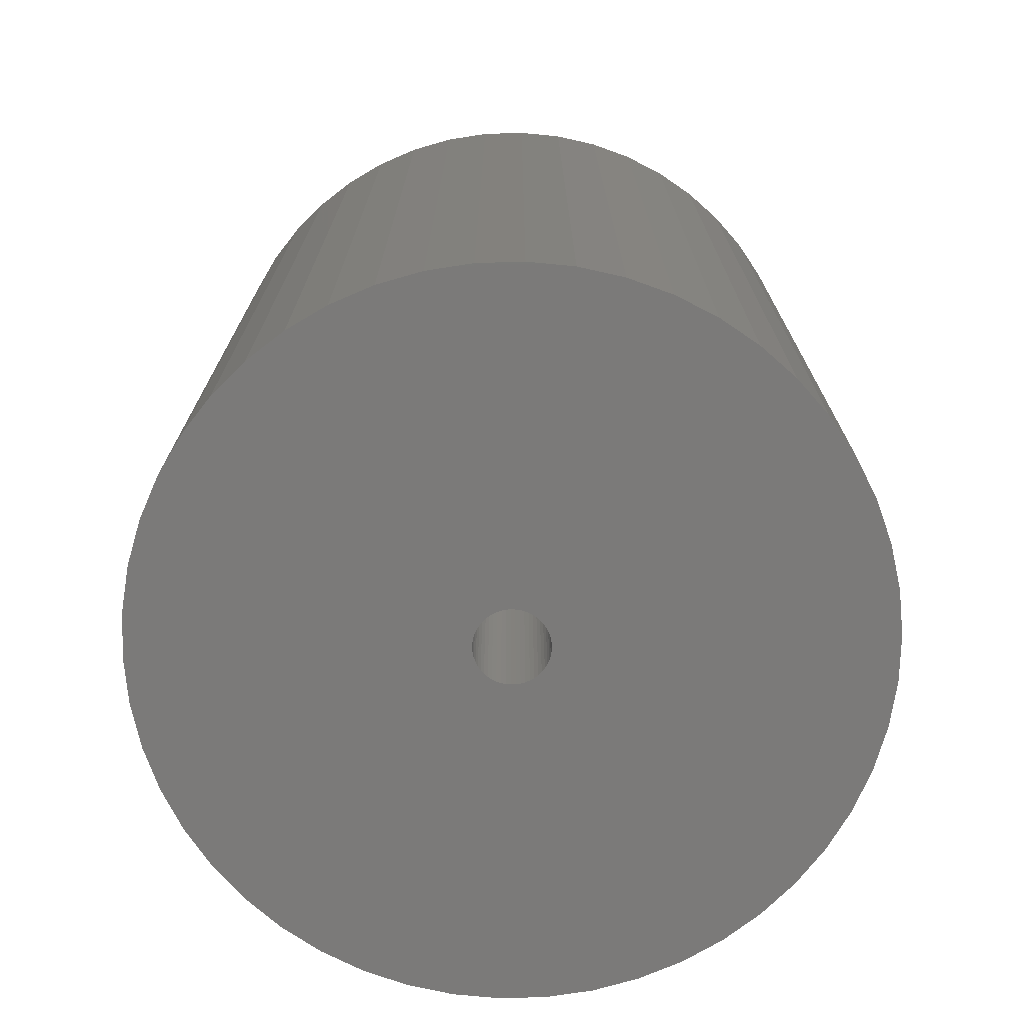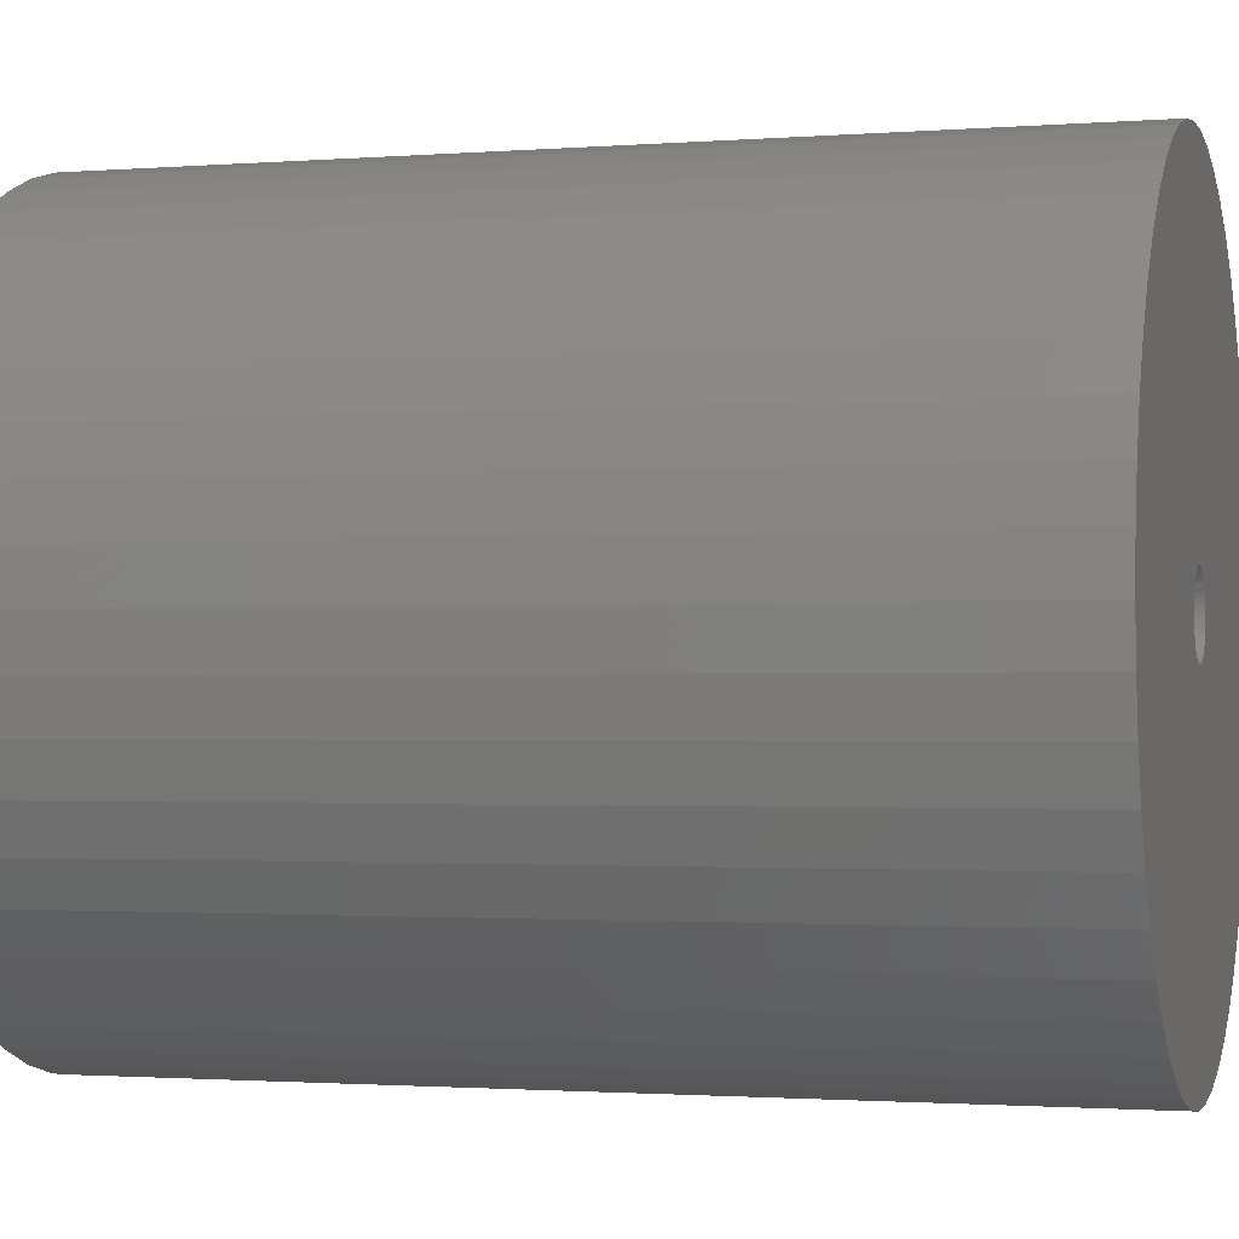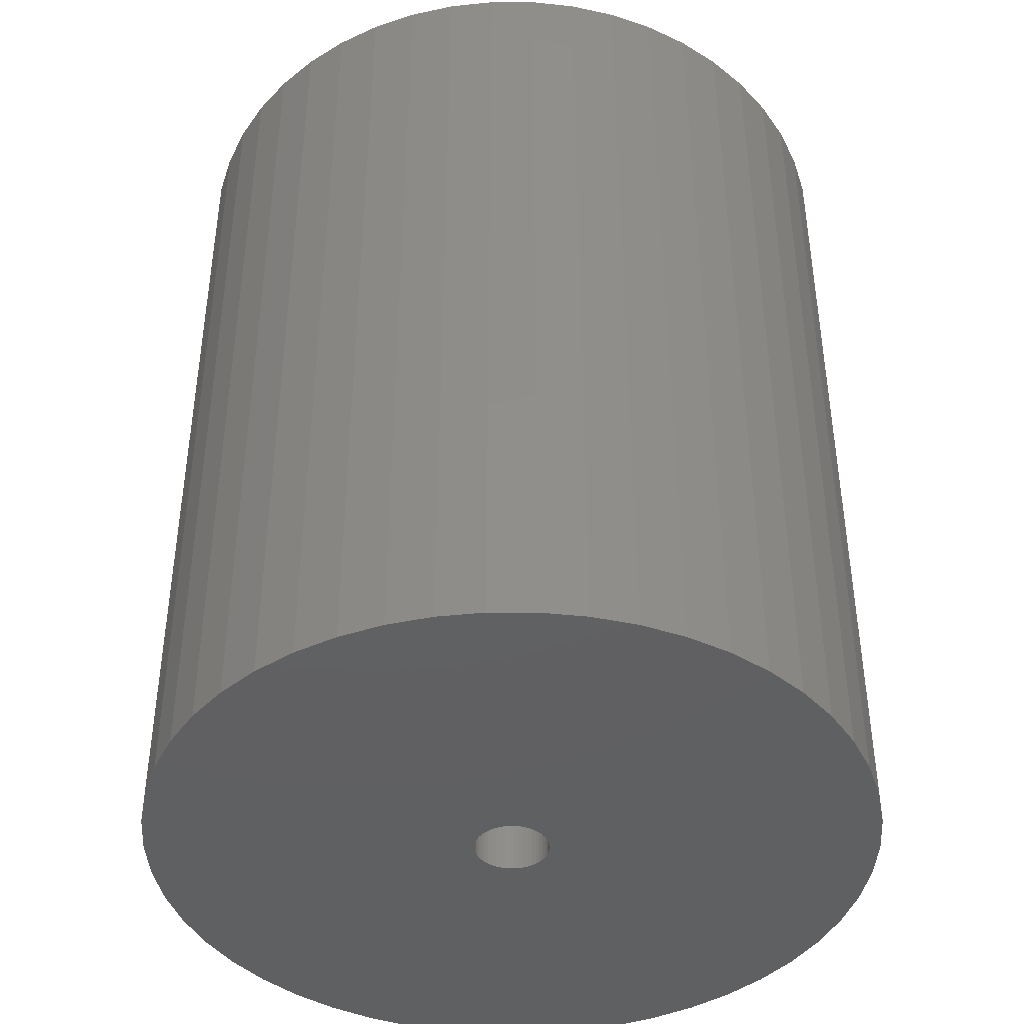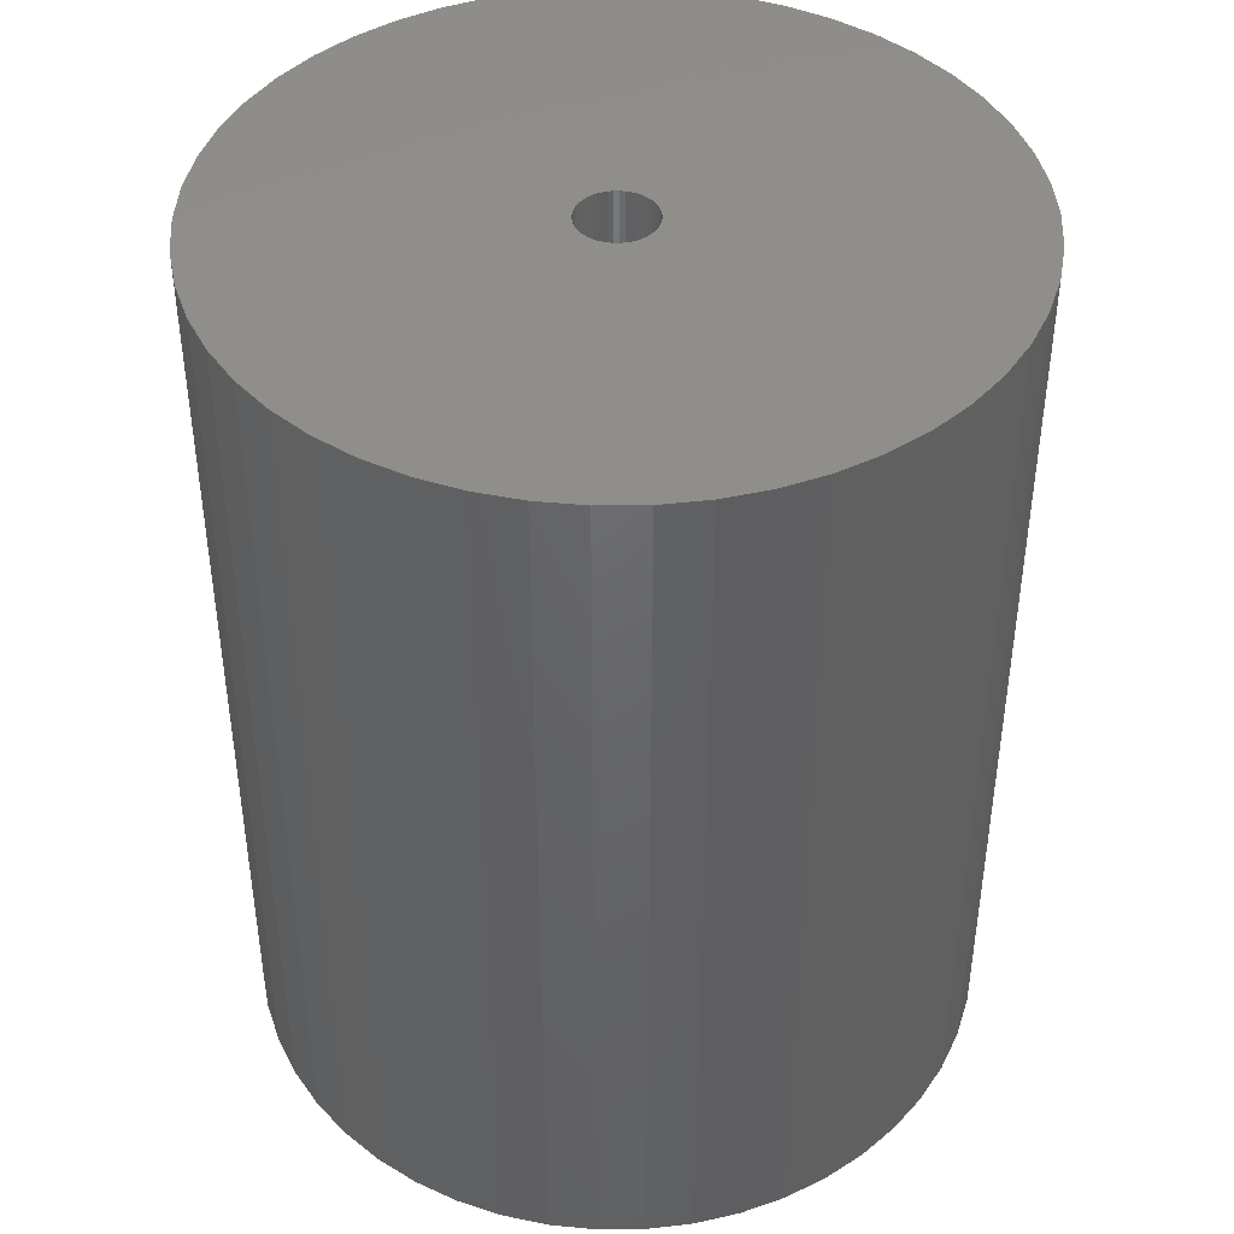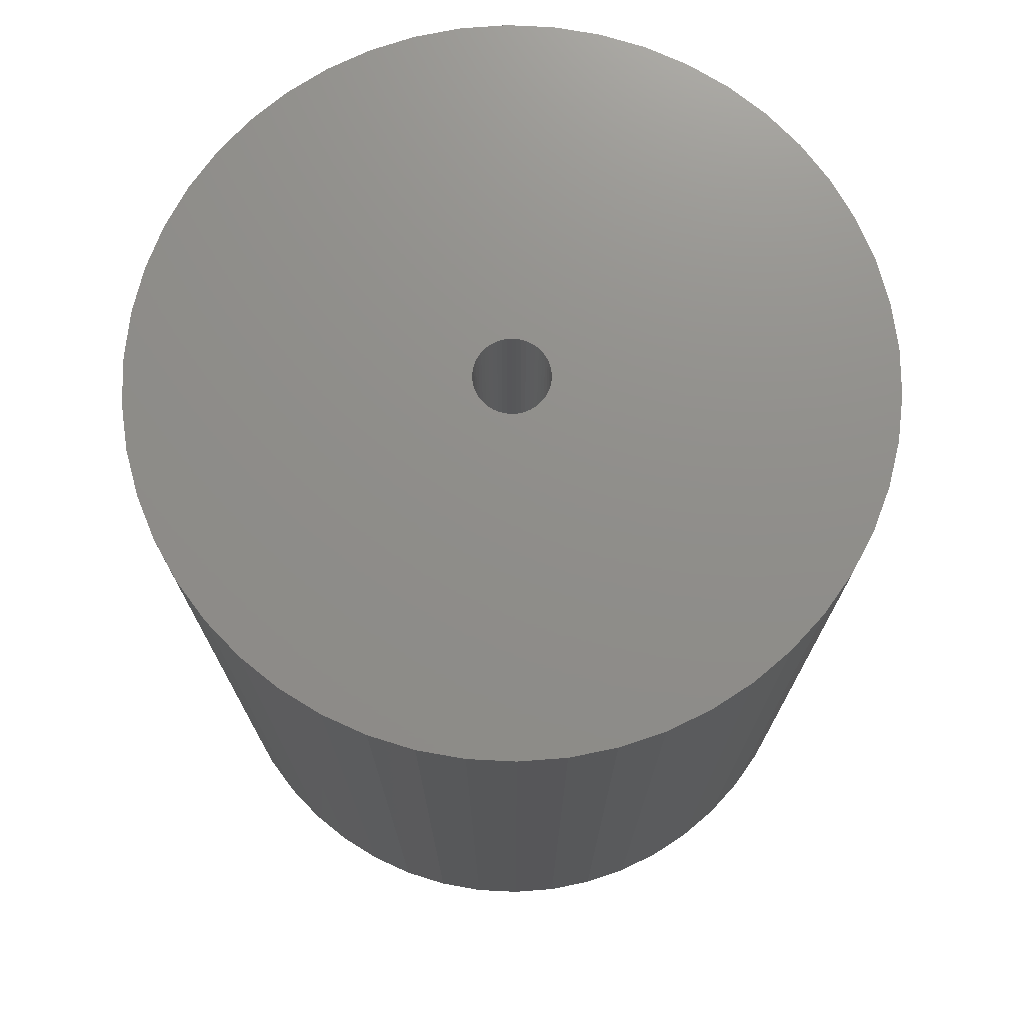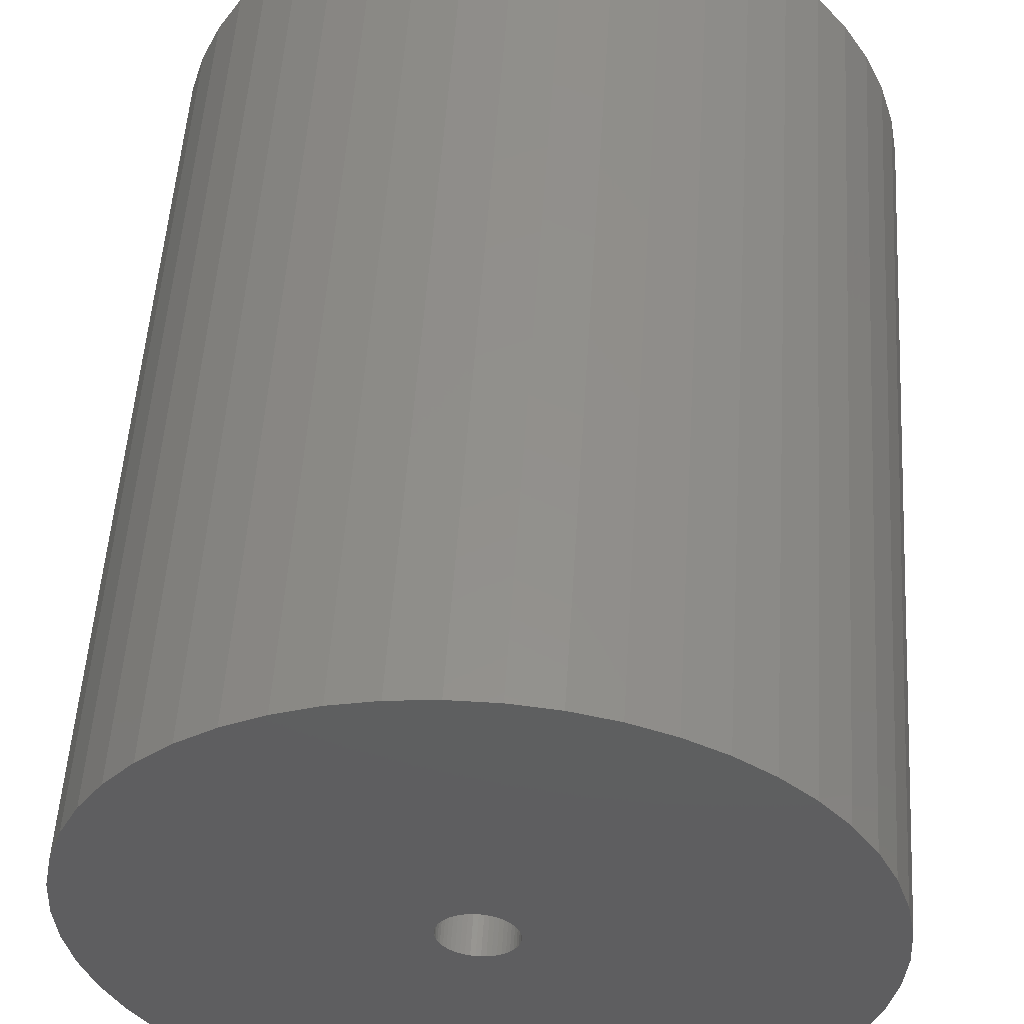
<metadata>
{"format":"stl","ext":"stl","renderer":"f3d","projection":"perspective","resolution":1024,"background":"white","views":[{"elev":-73.6,"azim":30.5,"up":"+Z"},{"elev":-1.5,"azim":106.1,"up":"+Y"},{"elev":-42.1,"azim":57.6,"up":"+Z"},{"elev":42.8,"azim":78.6,"up":"+Z"},{"elev":73.5,"azim":103.7,"up":"+Z"},{"elev":53.3,"azim":3.7,"up":"+Y"}]}
</metadata>
<code>
# stl→obj: 200 verts, 400 faces
v 22 0 27
v 21.83 2.757 -27
v 21.83 2.757 27
v 22 0 -27
v -22 0 -27
v -21.83 2.757 27
v -21.83 2.757 -27
v -22 0 27
v 1.381 21.96 -27
v -1.381 21.96 27
v 1.381 21.96 27
v -1.381 21.96 -27
v -1.381 -21.96 -27
v 1.381 -21.96 27
v -1.381 -21.96 27
v 1.381 -21.96 -27
v 16.04 15.06 -27
v 14.02 16.95 27
v 16.04 15.06 27
v 14.02 16.95 -27
v -14.02 16.95 -27
v -16.04 15.06 27
v -14.02 16.95 27
v -16.04 15.06 -27
v -6.798 20.92 -27
v -9.367 19.91 27
v -6.798 20.92 27
v -9.367 19.91 -27
v 20.46 8.099 27
v 19.28 10.6 -27
v 19.28 10.6 27
v 20.46 8.099 -27
v 21.31 5.471 -27
v 21.31 5.471 27
v 9.367 19.91 -27
v 6.798 20.92 27
v 9.367 19.91 27
v 6.798 20.92 -27
v 4.122 21.61 27
v 4.122 21.61 -27
v 11.79 18.58 -27
v 11.79 18.58 27
v -20.46 8.099 -27
v -19.28 10.6 27
v -19.28 10.6 -27
v -20.46 8.099 27
v -21.31 5.471 -27
v -21.31 5.471 27
v -4.122 21.61 27
v -4.122 21.61 -27
v 4.122 -21.61 27
v 4.122 -21.61 -27
v 17.8 12.93 27
v 17.8 12.93 -27
v -17.8 12.93 27
v -17.8 12.93 -27
v 2.25 0 27
v 2.232 0.282 27
v 21.83 -2.757 27
v 2.179 0.5596 27
v 2.232 -0.282 27
v 2.092 0.8283 27
v 21.31 -5.471 27
v 1.972 1.084 27
v 2.179 -0.5596 27
v 1.82 1.323 27
v 20.46 -8.099 27
v 1.64 1.54 27
v 2.092 -0.8283 27
v 1.434 1.734 27
v 19.28 -10.6 27
v 1.206 1.9 27
v 1.972 -1.084 27
v 0.958 2.036 27
v 17.8 -12.93 27
v 0.6953 2.14 27
v 1.82 -1.323 27
v 16.04 -15.06 27
v 0.4216 2.21 27
v 0.1413 2.246 27
v -0.1413 2.246 27
v -0.4216 2.21 27
v -0.6953 2.14 27
v -0.958 2.036 27
v -1.206 1.9 27
v -11.79 18.58 27
v -1.434 1.734 27
v -1.64 1.54 27
v -1.82 1.323 27
v 1.64 -1.54 27
v 14.02 -16.95 27
v 1.434 -1.734 27
v 11.79 -18.58 27
v 1.206 -1.9 27
v 9.367 -19.91 27
v 0.958 -2.036 27
v 6.798 -20.92 27
v 0.6953 -2.14 27
v 0.4216 -2.21 27
v 0.1413 -2.246 27
v -0.1413 -2.246 27
v -0.4216 -2.21 27
v -4.122 -21.61 27
v -0.6953 -2.14 27
v -6.798 -20.92 27
v -0.958 -2.036 27
v -9.367 -19.91 27
v -1.206 -1.9 27
v -11.79 -18.58 27
v -1.434 -1.734 27
v -14.02 -16.95 27
v -1.64 -1.54 27
v -16.04 -15.06 27
v -1.82 -1.323 27
v -17.8 -12.93 27
v -1.972 -1.084 27
v -19.28 -10.6 27
v -2.092 -0.8283 27
v -20.46 -8.099 27
v -2.179 -0.5596 27
v -21.31 -5.471 27
v -2.232 -0.282 27
v -21.83 -2.757 27
v -2.25 0 27
v -1.972 1.084 27
v -2.092 0.8283 27
v -2.179 0.5596 27
v -2.232 0.282 27
v -11.79 18.58 -27
v 21.83 -2.757 -27
v 21.31 -5.471 -27
v -16.04 -15.06 -27
v -14.02 -16.95 -27
v -19.28 -10.6 -27
v -20.46 -8.099 -27
v -17.8 -12.93 -27
v 2.25 0 -27
v 2.232 -0.282 -27
v 2.179 -0.5596 -27
v 20.46 -8.099 -27
v 2.232 0.282 -27
v 2.092 -0.8283 -27
v 19.28 -10.6 -27
v 1.972 -1.084 -27
v 17.8 -12.93 -27
v 2.179 0.5596 -27
v 1.82 -1.323 -27
v 16.04 -15.06 -27
v 1.64 -1.54 -27
v 14.02 -16.95 -27
v 2.092 0.8283 -27
v 1.434 -1.734 -27
v 11.79 -18.58 -27
v 1.206 -1.9 -27
v 9.367 -19.91 -27
v 1.972 1.084 -27
v 0.958 -2.036 -27
v 6.798 -20.92 -27
v 0.6953 -2.14 -27
v 1.82 1.323 -27
v 0.4216 -2.21 -27
v 0.1413 -2.246 -27
v -0.1413 -2.246 -27
v -0.4216 -2.21 -27
v -4.122 -21.61 -27
v -0.6953 -2.14 -27
v -6.798 -20.92 -27
v -0.958 -2.036 -27
v -9.367 -19.91 -27
v -1.206 -1.9 -27
v -11.79 -18.58 -27
v -1.434 -1.734 -27
v -1.64 -1.54 -27
v -1.82 -1.323 -27
v 1.64 1.54 -27
v 1.434 1.734 -27
v 1.206 1.9 -27
v 0.958 2.036 -27
v 0.6953 2.14 -27
v 0.4216 2.21 -27
v 0.1413 2.246 -27
v -0.1413 2.246 -27
v -0.4216 2.21 -27
v -0.6953 2.14 -27
v -0.958 2.036 -27
v -1.206 1.9 -27
v -1.434 1.734 -27
v -1.64 1.54 -27
v -1.82 1.323 -27
v -1.972 1.084 -27
v -2.092 0.8283 -27
v -2.179 0.5596 -27
v -2.232 0.282 -27
v -2.25 0 -27
v -1.972 -1.084 -27
v -2.092 -0.8283 -27
v -2.179 -0.5596 -27
v -21.31 -5.471 -27
v -2.232 -0.282 -27
v -21.83 -2.757 -27
f 1 2 3
f 2 1 4
f 5 6 7
f 6 5 8
f 9 10 11
f 10 9 12
f 13 14 15
f 14 13 16
f 17 18 19
f 18 17 20
f 21 22 23
f 22 21 24
f 25 26 27
f 26 25 28
f 29 30 31
f 30 29 32
f 3 33 34
f 33 3 2
f 35 36 37
f 36 35 38
f 38 39 36
f 39 38 40
f 41 37 42
f 37 41 35
f 43 44 45
f 44 43 46
f 47 46 43
f 46 47 48
f 12 49 10
f 49 12 50
f 16 51 14
f 51 16 52
f 34 32 29
f 32 34 33
f 53 17 19
f 17 53 54
f 31 54 53
f 54 31 30
f 40 11 39
f 11 40 9
f 20 42 18
f 42 20 41
f 45 55 56
f 55 45 44
f 56 22 24
f 22 56 55
f 7 48 47
f 48 7 6
f 57 1 3
f 58 3 34
f 1 57 59
f 60 34 29
f 61 59 57
f 62 29 31
f 59 61 63
f 64 31 53
f 65 63 61
f 66 53 19
f 63 65 67
f 68 19 18
f 69 67 65
f 70 18 42
f 67 69 71
f 72 42 37
f 73 71 69
f 74 37 36
f 71 73 75
f 76 36 39
f 77 75 73
f 75 77 78
f 3 58 57
f 34 60 58
f 29 62 60
f 31 64 62
f 53 66 64
f 19 68 66
f 18 70 68
f 79 39 11
f 42 72 70
f 37 74 72
f 36 76 74
f 39 79 76
f 11 80 79
f 11 81 80
f 10 81 11
f 81 10 82
f 49 82 10
f 82 49 83
f 27 83 49
f 83 27 84
f 26 84 27
f 84 26 85
f 86 85 26
f 85 86 87
f 23 87 86
f 87 23 88
f 22 88 23
f 88 22 89
f 90 78 77
f 78 90 91
f 92 91 90
f 91 92 93
f 94 93 92
f 93 94 95
f 96 95 94
f 95 96 97
f 98 97 96
f 97 98 51
f 99 51 98
f 51 99 14
f 100 14 99
f 101 14 100
f 15 101 102
f 103 102 104
f 105 104 106
f 107 106 108
f 101 15 14
f 109 108 110
f 111 110 112
f 113 112 114
f 115 114 116
f 117 116 118
f 119 118 120
f 121 120 122
f 123 122 124
f 55 89 22
f 102 103 15
f 89 55 125
f 104 105 103
f 44 125 55
f 106 107 105
f 125 44 126
f 108 109 107
f 46 126 44
f 110 111 109
f 126 46 127
f 112 113 111
f 48 127 46
f 114 115 113
f 127 48 128
f 116 117 115
f 6 128 48
f 118 119 117
f 128 6 124
f 120 121 119
f 8 124 6
f 122 123 121
f 124 8 123
f 28 86 26
f 86 28 129
f 129 23 86
f 23 129 21
f 50 27 49
f 27 50 25
f 59 4 1
f 4 59 130
f 63 130 59
f 130 63 131
f 132 111 113
f 111 132 133
f 134 119 135
f 119 134 117
f 136 117 134
f 117 136 115
f 137 4 130
f 138 130 131
f 4 137 2
f 139 131 140
f 141 2 137
f 142 140 143
f 2 141 33
f 144 143 145
f 146 33 141
f 147 145 148
f 33 146 32
f 149 148 150
f 151 32 146
f 152 150 153
f 32 151 30
f 154 153 155
f 156 30 151
f 157 155 158
f 30 156 54
f 159 158 52
f 160 54 156
f 54 160 17
f 130 138 137
f 131 139 138
f 140 142 139
f 143 144 142
f 145 147 144
f 148 149 147
f 150 152 149
f 161 52 16
f 153 154 152
f 155 157 154
f 158 159 157
f 52 161 159
f 16 162 161
f 16 163 162
f 13 163 16
f 163 13 164
f 165 164 13
f 164 165 166
f 167 166 165
f 166 167 168
f 169 168 167
f 168 169 170
f 171 170 169
f 170 171 172
f 133 172 171
f 172 133 173
f 132 173 133
f 173 132 174
f 175 17 160
f 17 175 20
f 176 20 175
f 20 176 41
f 177 41 176
f 41 177 35
f 178 35 177
f 35 178 38
f 179 38 178
f 38 179 40
f 180 40 179
f 40 180 9
f 181 9 180
f 182 9 181
f 12 182 183
f 50 183 184
f 25 184 185
f 28 185 186
f 182 12 9
f 129 186 187
f 21 187 188
f 24 188 189
f 56 189 190
f 45 190 191
f 43 191 192
f 47 192 193
f 7 193 194
f 136 174 132
f 183 50 12
f 174 136 195
f 184 25 50
f 134 195 136
f 185 28 25
f 195 134 196
f 186 129 28
f 135 196 134
f 187 21 129
f 196 135 197
f 188 24 21
f 198 197 135
f 189 56 24
f 197 198 199
f 190 45 56
f 200 199 198
f 191 43 45
f 199 200 194
f 192 47 43
f 5 194 200
f 193 7 47
f 194 5 7
f 155 93 95
f 93 155 153
f 71 140 67
f 140 71 143
f 132 115 136
f 115 132 113
f 135 121 198
f 121 135 119
f 150 78 91
f 78 150 148
f 158 95 97
f 95 158 155
f 52 97 51
f 97 52 158
f 75 143 71
f 143 75 145
f 78 145 75
f 145 78 148
f 67 131 63
f 131 67 140
f 165 15 103
f 15 165 13
f 133 109 111
f 109 133 171
f 198 123 200
f 123 198 121
f 200 8 5
f 8 200 123
f 153 91 93
f 91 153 150
f 167 103 105
f 103 167 165
f 169 105 107
f 105 169 167
f 171 107 109
f 107 171 169
f 137 58 141
f 58 137 57
f 124 193 128
f 193 124 194
f 182 80 81
f 80 182 181
f 162 101 100
f 101 162 163
f 176 68 70
f 68 176 175
f 188 87 88
f 87 188 187
f 185 83 84
f 83 185 184
f 142 65 139
f 65 142 69
f 151 64 156
f 64 151 62
f 141 60 146
f 60 141 58
f 179 74 76
f 74 179 178
f 180 76 79
f 76 180 179
f 177 70 72
f 70 177 176
f 126 190 125
f 190 126 191
f 89 188 88
f 188 89 189
f 127 191 126
f 191 127 192
f 186 84 85
f 84 186 185
f 183 81 82
f 81 183 182
f 161 100 99
f 100 161 162
f 146 62 151
f 62 146 60
f 160 68 175
f 68 160 66
f 156 66 160
f 66 156 64
f 181 79 80
f 79 181 180
f 178 72 74
f 72 178 177
f 125 189 89
f 189 125 190
f 128 192 127
f 192 128 193
f 187 85 87
f 85 187 186
f 184 82 83
f 82 184 183
f 138 57 137
f 57 138 61
f 147 73 144
f 73 147 77
f 139 61 138
f 61 139 65
f 172 112 110
f 112 172 173
f 116 196 118
f 196 116 195
f 112 174 114
f 174 112 173
f 152 94 92
f 94 152 154
f 144 69 142
f 69 144 73
f 166 106 104
f 106 166 168
f 118 197 120
f 197 118 196
f 149 77 147
f 77 149 90
f 157 98 96
f 98 157 159
f 159 99 98
f 99 159 161
f 168 108 106
f 108 168 170
f 170 110 108
f 110 170 172
f 114 195 116
f 195 114 174
f 120 199 122
f 199 120 197
f 122 194 124
f 194 122 199
f 149 92 90
f 92 149 152
f 154 96 94
f 96 154 157
f 164 104 102
f 104 164 166
f 163 102 101
f 102 163 164

</code>
